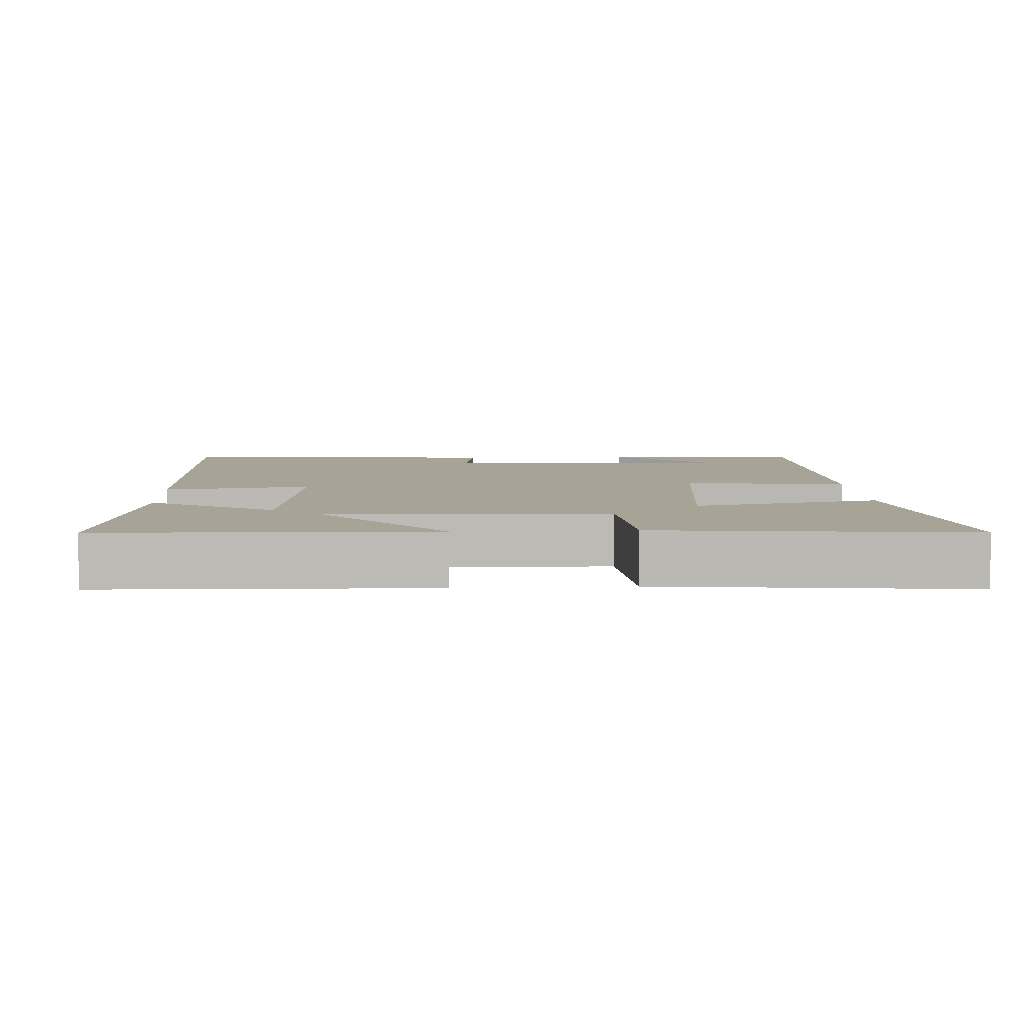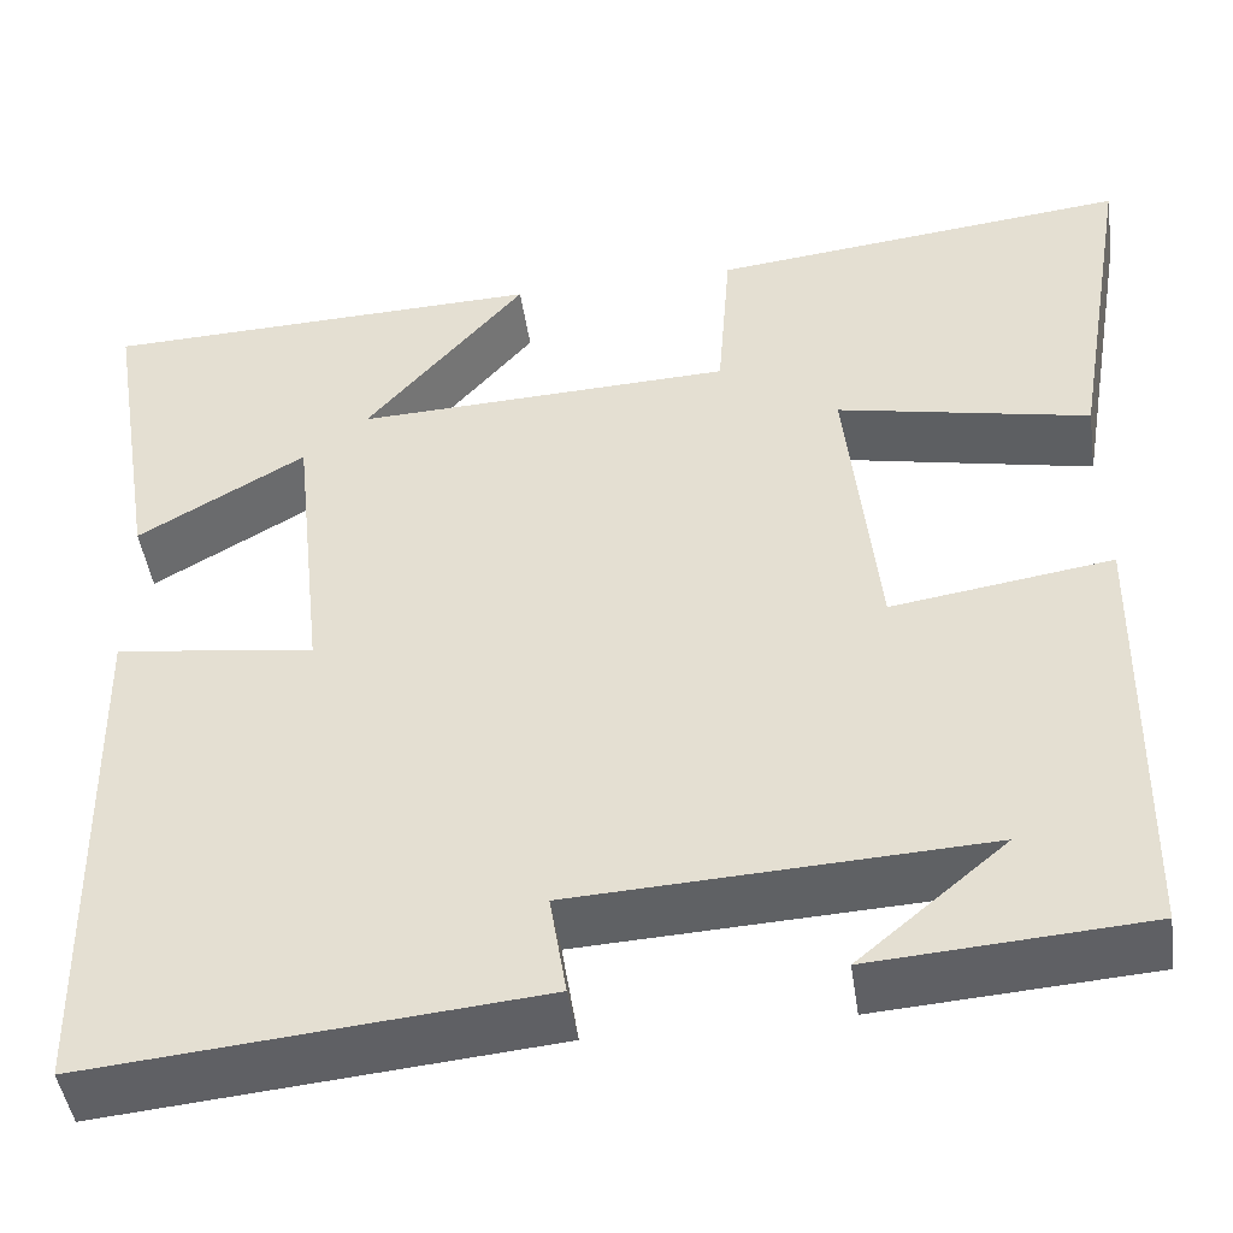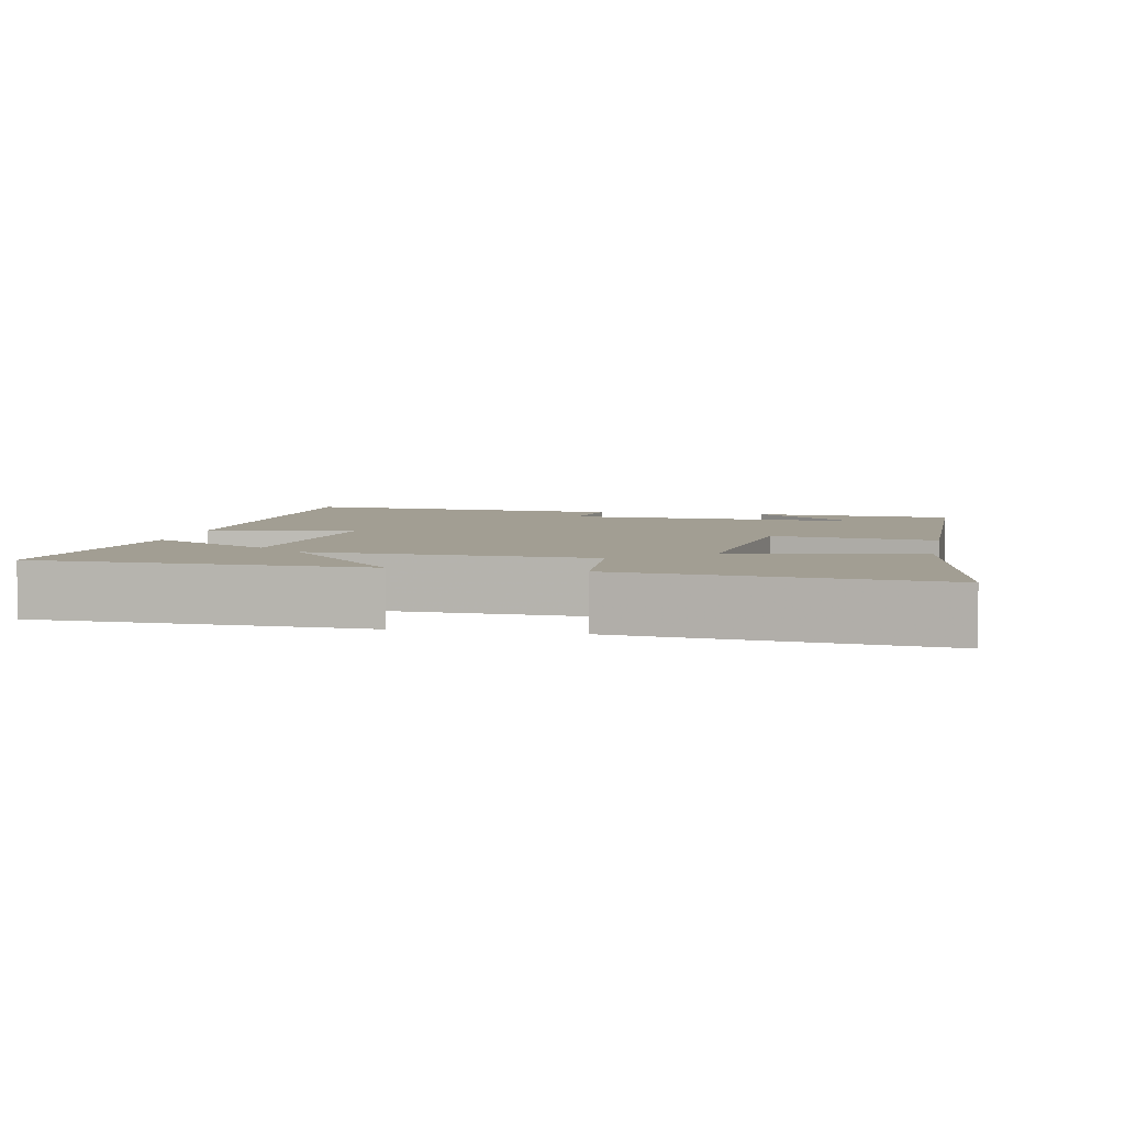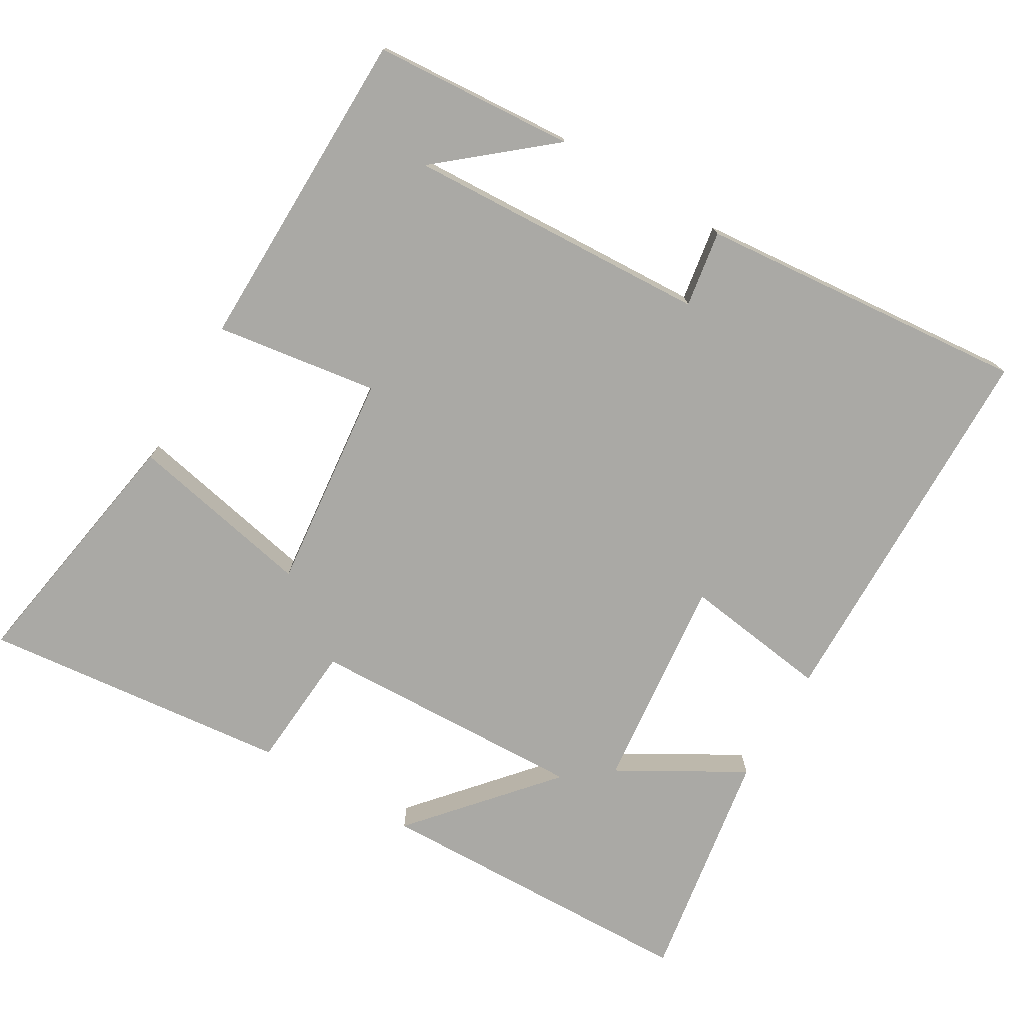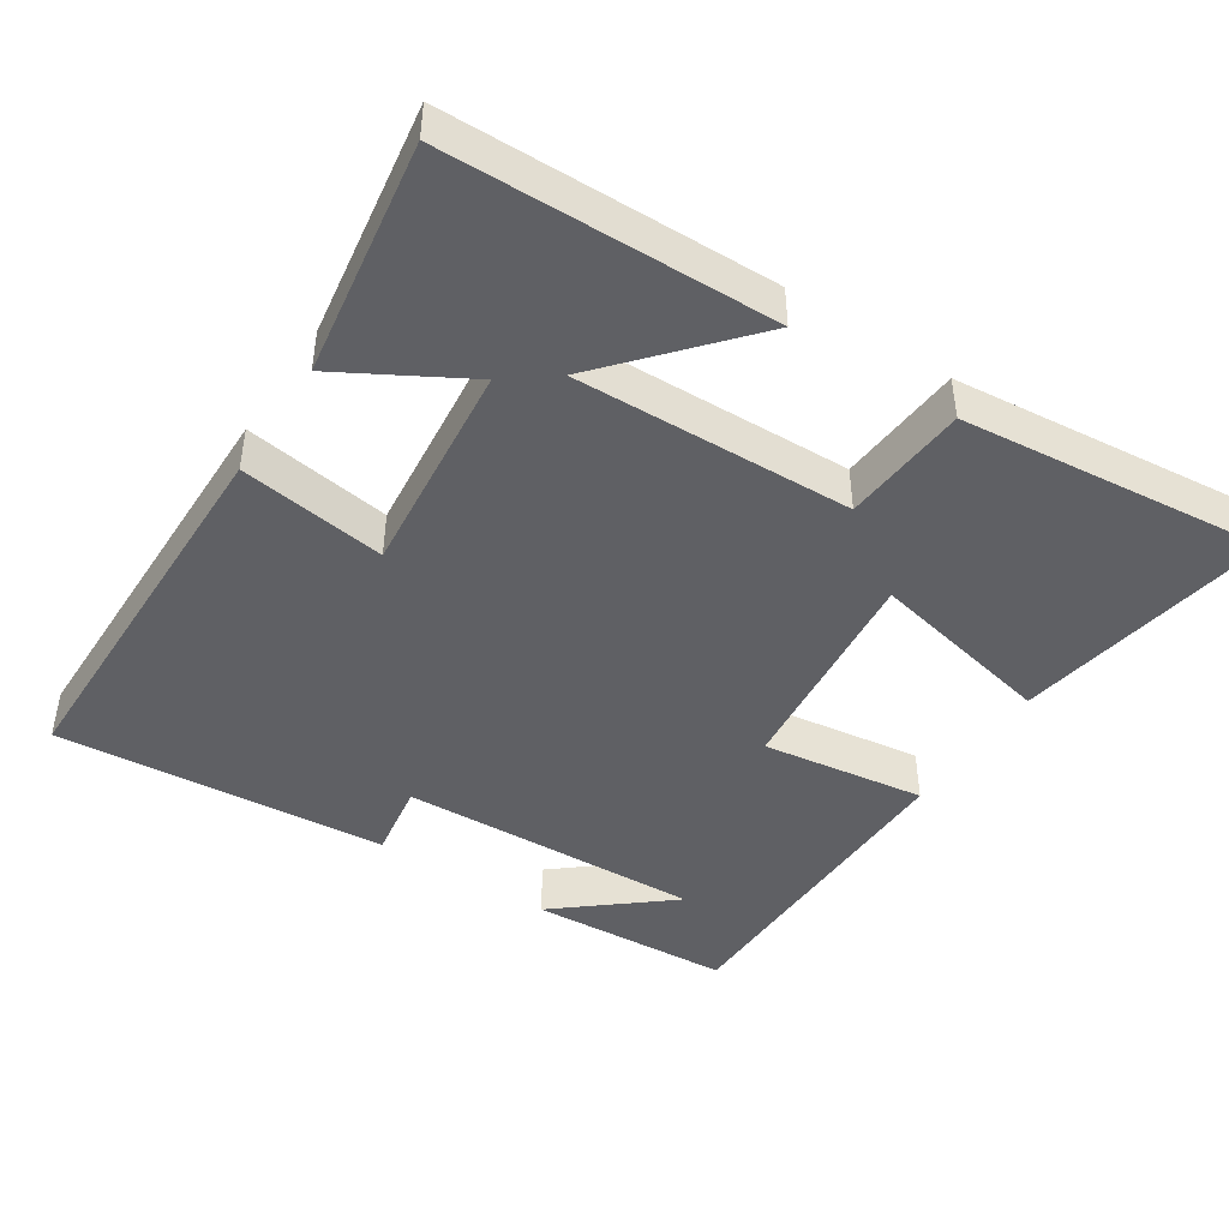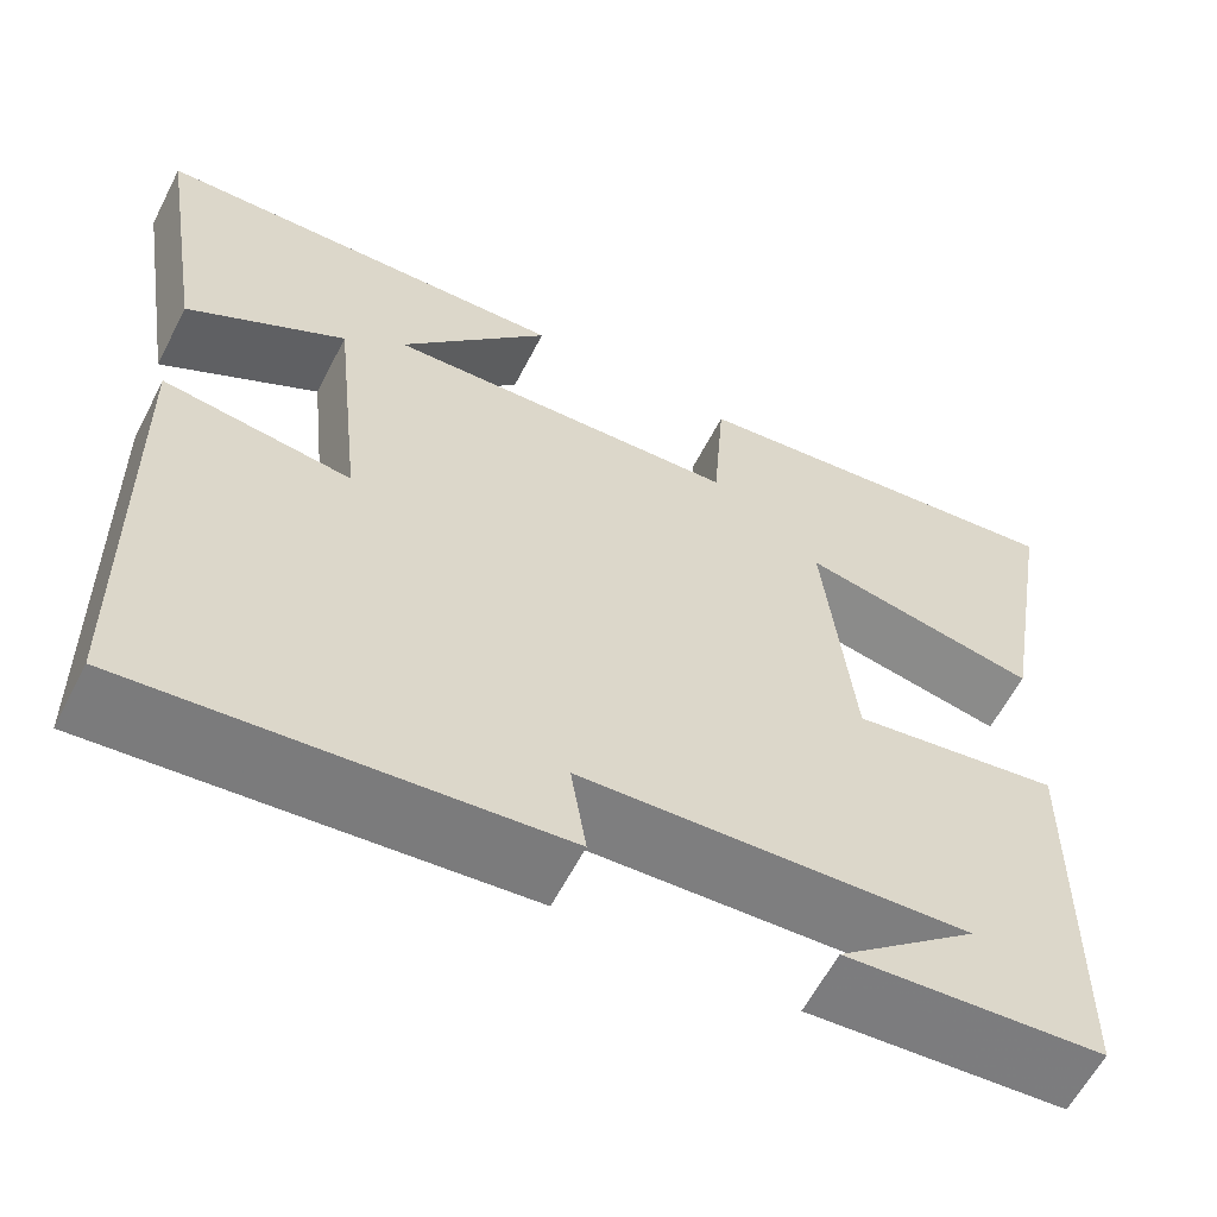
<metadata>
{"format":"obj","ext":"obj","renderer":"f3d","projection":"perspective","resolution":1024,"background":"white","views":[{"elev":6.7,"azim":-3.1,"up":"+Y"},{"elev":-45.9,"azim":8.3,"up":"+Z"},{"elev":5.0,"azim":11.4,"up":"+Y"},{"elev":-75.4,"azim":149.5,"up":"+Y"},{"elev":-45.1,"azim":-33.4,"up":"+Y"},{"elev":-60.4,"azim":-27.1,"up":"+Z"}]}
</metadata>
<code>
v 0.56 0.07 0.545
v 0.5 0.07 0.188
v 0.243 0.07 0.241
v 0.275 0.07 -0.061
v 0.5 0.07 -0.028
v 0.494 0.07 -0.481
v 0.215 0.07 -0.5
v 0.366 0.07 -0.374
v -0.052 0.07 -0.394
v -0.035 0.07 -0.5
v -0.492 0.07 -0.541
v -0.5 0.07 -0.009
v -0.297 0.07 -0.037
v -0.329 0.07 0.261
v -0.5 0.07 0.163
v -0.552 0.07 0.488
v -0.1 0.07 0.5
v -0.263 0.07 0.312
v 0.121 0.07 0.326
v 0.134 0.07 0.5
v 0.56 0 0.545
v 0.5 0 0.188
v 0.243 0 0.241
v 0.275 0 -0.061
v 0.5 0 -0.028
v 0.494 0 -0.481
v 0.215 0 -0.5
v 0.366 0 -0.374
v -0.052 0 -0.394
v -0.035 0 -0.5
v -0.492 0 -0.541
v -0.5 0 -0.009
v -0.297 0 -0.037
v -0.329 0 0.261
v -0.5 0 0.163
v -0.552 0 0.488
v -0.1 0 0.5
v -0.263 0 0.312
v 0.121 0 0.326
v 0.134 0 0.5
f 19 20 1 2
f 15 16 17 18
f 14 15 18
f 13 14 18 19
f 10 11 12 13
f 9 10 13
f 8 9 13 19
f 6 7 8
f 4 5 6 8
f 4 8 19
f 3 4 19
f 2 3 19
f 22 21 40 39
f 38 37 36 35
f 38 35 34
f 39 38 34 33
f 33 32 31 30
f 33 30 29
f 39 33 29 28
f 28 27 26
f 28 26 25 24
f 39 28 24
f 39 24 23
f 39 23 22
f 1 21 22 2
f 2 22 23 3
f 3 23 24 4
f 4 24 25 5
f 5 25 26 6
f 6 26 27 7
f 7 27 28 8
f 8 28 29 9
f 9 29 30 10
f 10 30 31 11
f 11 31 32 12
f 12 32 33 13
f 13 33 34 14
f 14 34 35 15
f 15 35 36 16
f 16 36 37 17
f 17 37 38 18
f 18 38 39 19
f 19 39 40 20
f 20 40 21 1

</code>
